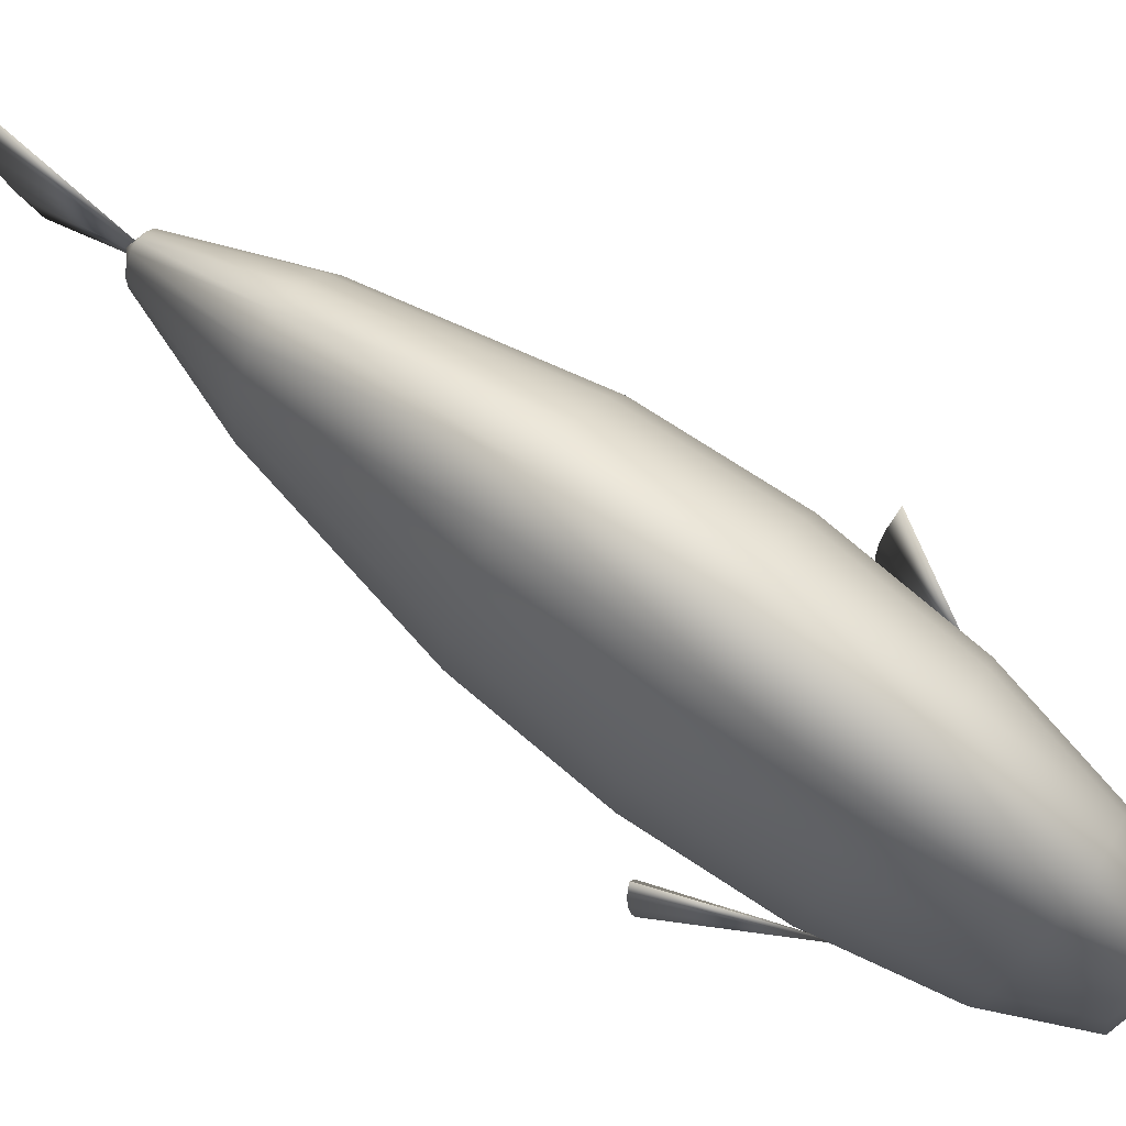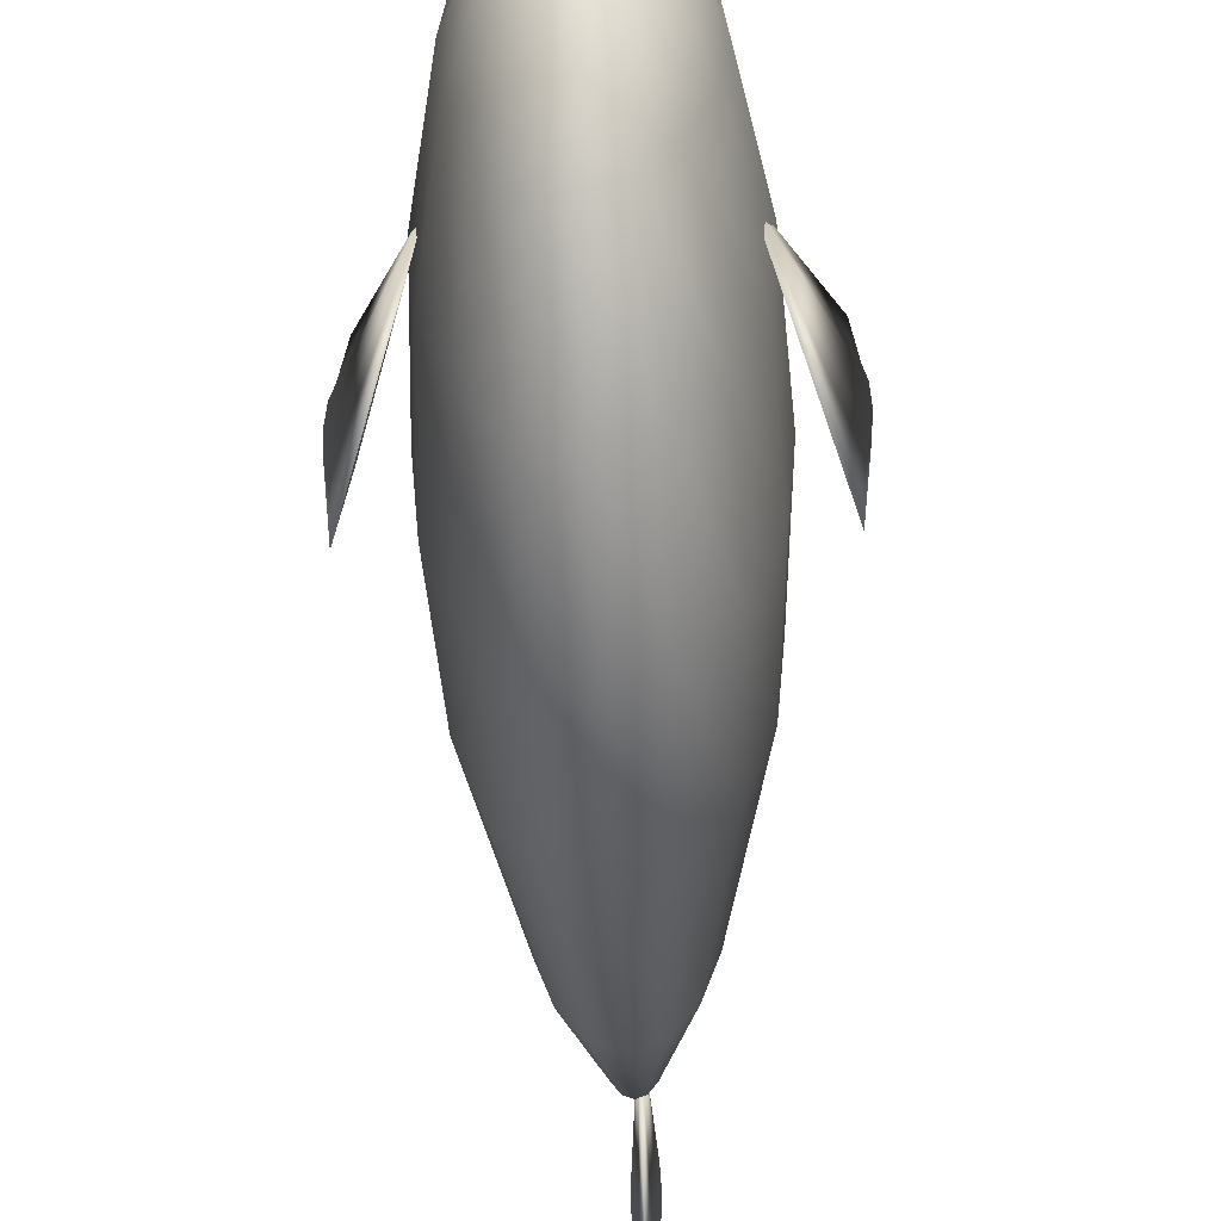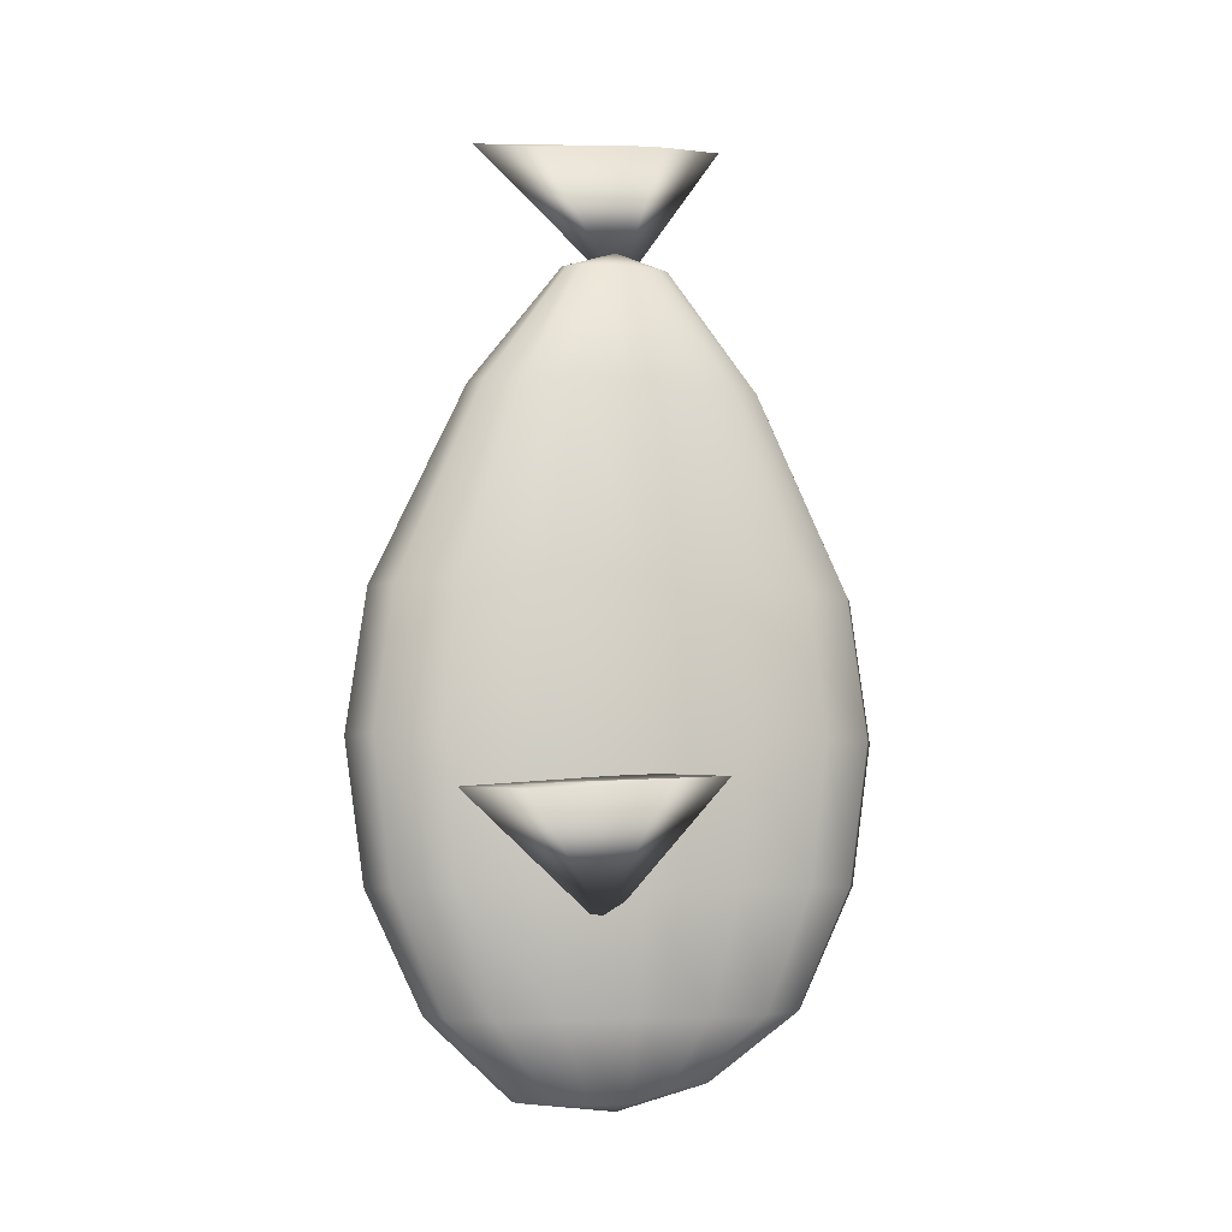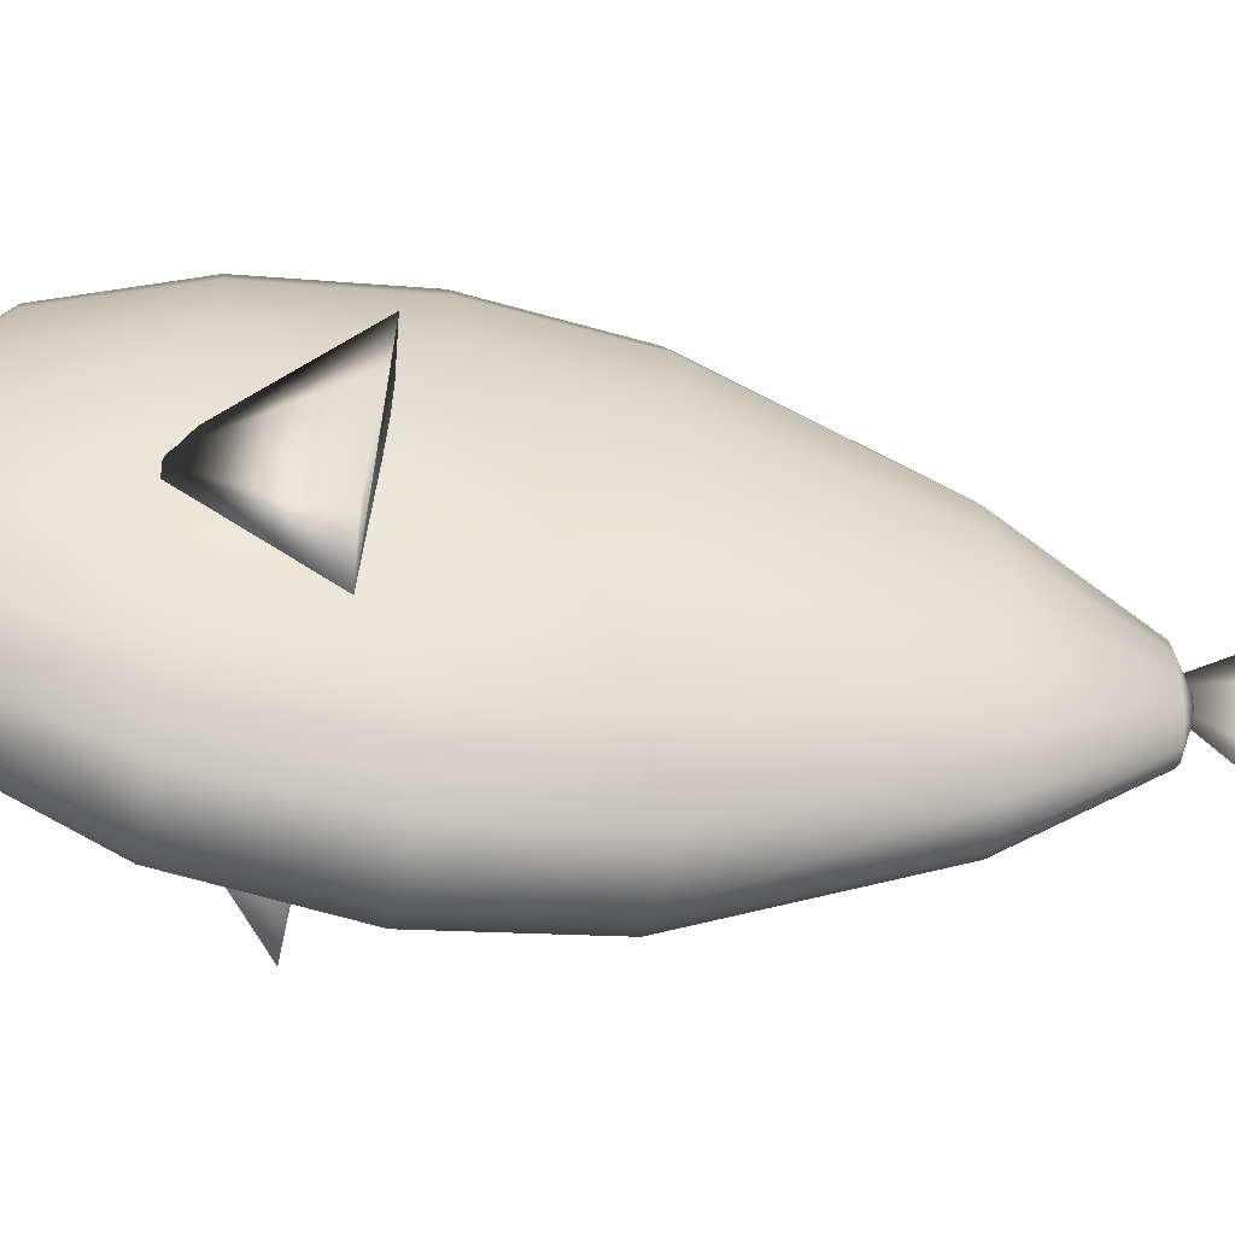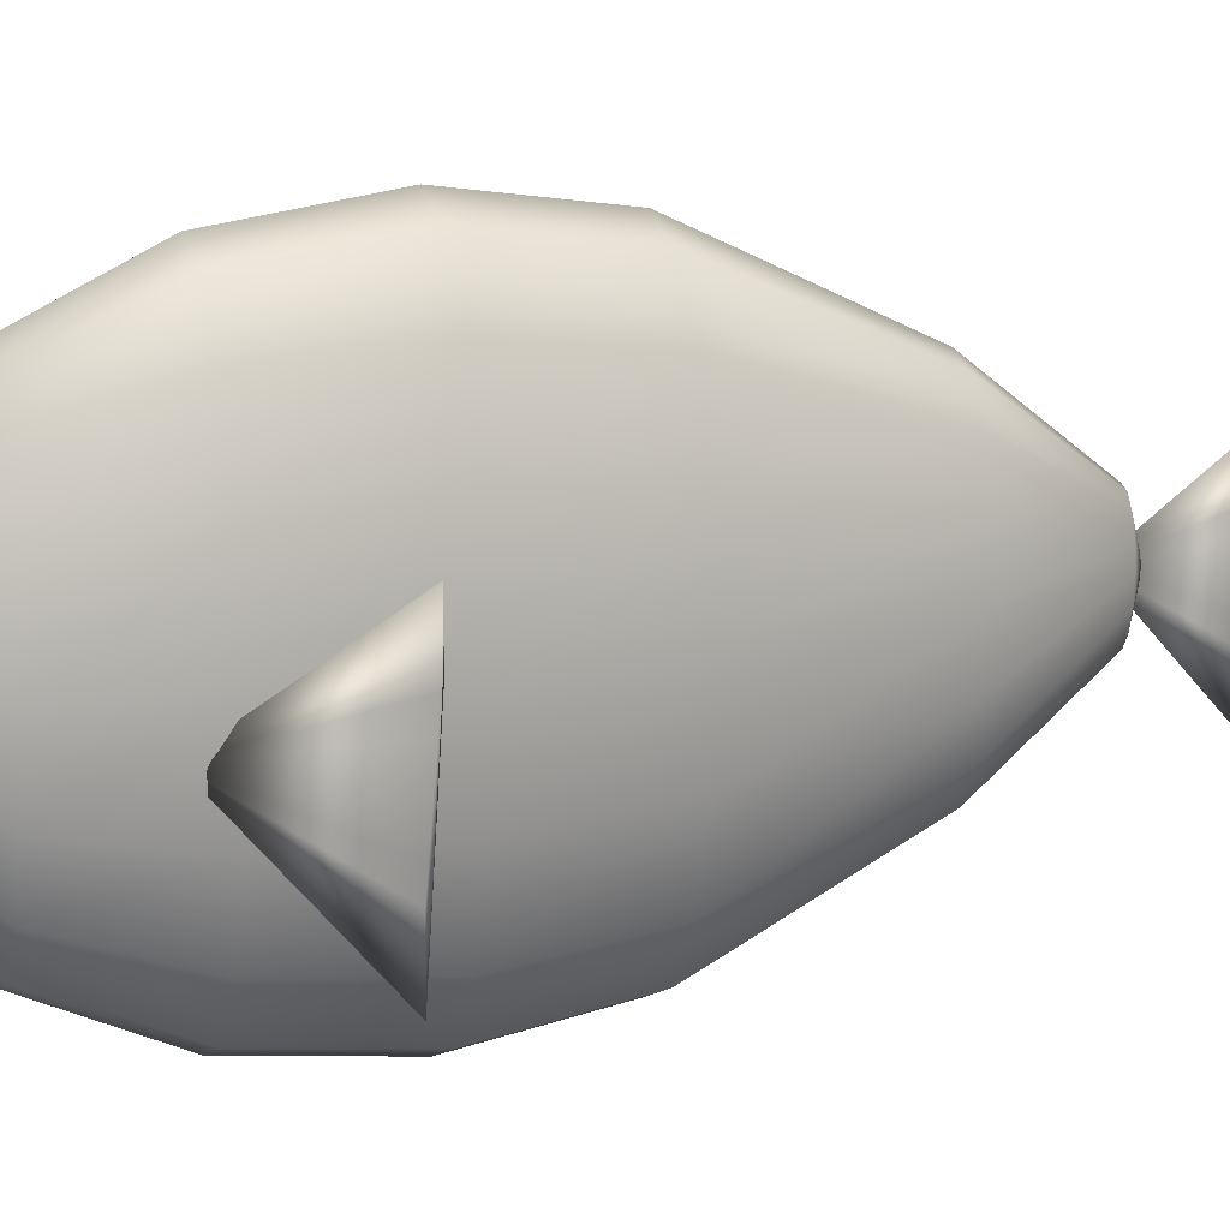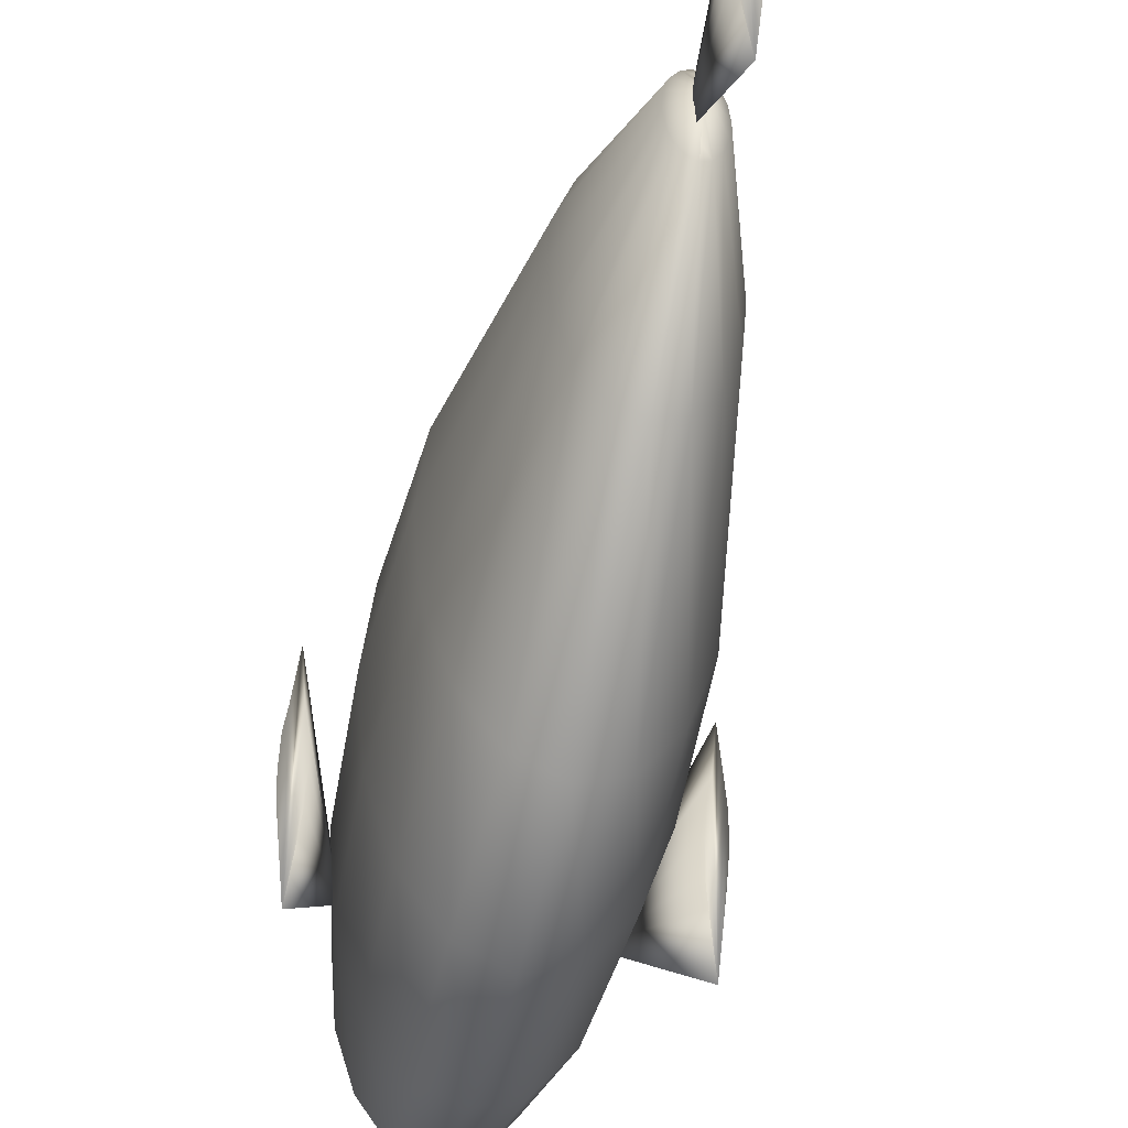
<metadata>
{"format":"obj","ext":"obj","renderer":"f3d","projection":"perspective","resolution":1024,"background":"white","views":[{"elev":80.0,"azim":126.2,"up":"+Y"},{"elev":-56.0,"azim":-177.5,"up":"+Y"},{"elev":-6.2,"azim":73.9,"up":"+Z"},{"elev":-49.6,"azim":-101.5,"up":"+Y"},{"elev":13.5,"azim":-111.8,"up":"+Y"},{"elev":-53.0,"azim":-13.4,"up":"+Y"}]}
</metadata>
<code>
o Sphere
v -0.01085 -0.5487 2.2
v 0.009607 -0.2915 2.203
v 0.02461 -0.192 2.212
v 0.03014 -0.05607 2.224
v 0.02471 0.07987 2.236
v 0.009778 0.1794 2.245
v -0.01066 0.4121 2.248
v -0.01297 0.01626 1.683
v -0.03112 0.1794 2.245
v -0.04612 0.07987 2.236
v -0.05165 -0.05607 2.224
v -0.04622 -0.192 2.212
v -0.03129 -0.2915 2.203
v 0.5455 -0.7075 -0.1946
v 0.5655 -0.4502 -0.1997
v 0.5828 -0.3507 -0.1976
v 0.5926 -0.2148 -0.1887
v 0.5923 -0.07885 -0.1755
v 0.582 0.02066 -0.1615
v 0.5645 0.2534 -0.1504
v 0.3413 -0.1425 -0.6693
v 0.5444 0.02066 -0.1453
v 0.5272 -0.07885 -0.1475
v 0.5174 -0.2148 -0.1564
v 0.5177 -0.3507 -0.1696
v 0.528 -0.4502 -0.1836
v -0.5388 -0.7075 -0.1942
v -0.5213 -0.4502 -0.1832
v -0.511 -0.3507 -0.1692
v -0.5107 -0.2148 -0.156
v -0.5205 -0.07885 -0.1471
v -0.5377 0.02066 -0.1448
v -0.5578 0.2534 -0.1499
v -0.3355 -0.1425 -0.6692
v -0.5753 0.02066 -0.1609
v -0.5856 -0.07885 -0.1749
v -0.5859 -0.2148 -0.1881
v -0.5761 -0.3507 -0.197
v -0.5589 -0.4502 -0.1992
v 0 0.2093 1.756
v 0 0.5657 1.296
v 0 0.9239 0.5361
v 0 1 0
v 0 0.9239 -0.5361
v 0 0.7071 -0.9905
v 0.03123 0.1933 1.756
v 0.09243 0.5227 1.296
v 0.1509 0.8536 0.5361
v 0.1634 0.9239 0
v 0.1509 0.8536 -0.5361
v 0.1155 0.6533 -0.9905
v 0.05637 0.3306 -1.241
v -0 0 1.823
v 0.0577 0.148 1.756
v 0.1708 0.4 1.296
v 0.2789 0.6533 0.5361
v 0.3019 0.7071 -0
v 0.2789 0.6533 -0.5361
v 0.2135 0.5 -0.9905
v 0.1094 0.2476 -1.241
v 0.0754 0.08008 1.756
v 0.2231 0.2165 1.296
v 0.3644 0.3536 0.5361
v 0.3944 0.3827 -0
v 0.3644 0.3536 -0.5361
v 0.2789 0.2706 -0.9905
v 0.1509 0.1464 -1.262
v 0.08161 0 1.756
v 0.2415 0 1.296
v 0.3944 -0 0.5361
v 0.4269 0 -0
v 0.3944 0 -0.5361
v 0.3019 0 -0.9905
v 0.1634 0 -1.294
v 0.0754 -0.08008 1.756
v 0.2231 -0.2165 1.296
v 0.3644 -0.3536 0.5361
v 0.3944 -0.3827 -0
v 0.3644 -0.3536 -0.5361
v 0.2789 -0.2706 -0.9905
v 0.1509 -0.1464 -1.294
v 0.0577 -0.148 1.756
v 0.1708 -0.4 1.296
v 0.2789 -0.6533 0.5361
v 0.3019 -0.7071 -0
v 0.2789 -0.6533 -0.5361
v 0.2135 -0.5 -0.9905
v 0.1155 -0.2706 -1.294
v 0.03123 -0.1933 1.756
v 0.09243 -0.5227 1.296
v 0.1509 -0.8536 0.5361
v 0.1634 -0.9239 -0
v 0.1509 -0.8536 -0.5361
v 0.1155 -0.6533 -0.9905
v 0.06252 -0.3536 -1.294
v -0 -0.2093 1.756
v -0 -0.5657 1.296
v -0 -0.9239 0.5361
v -0 -1 -0
v -0 -0.9239 -0.5361
v -0 -0.7071 -0.9905
v -0 -0.3827 -1.294
v -0.03123 -0.1933 1.756
v -0.09243 -0.5227 1.296
v -0.1509 -0.8536 0.5361
v -0.1634 -0.9239 -0
v -0.1509 -0.8536 -0.5361
v -0.1155 -0.6533 -0.9905
v -0.06252 -0.3536 -1.294
v -0.0577 -0.148 1.756
v -0.1708 -0.4 1.296
v -0.2789 -0.6533 0.5361
v -0.3019 -0.7071 -0
v -0.2789 -0.6533 -0.5361
v -0.2135 -0.5 -0.9905
v -0.1155 -0.2706 -1.294
v 0 0 -1.339
v -0.0754 -0.08008 1.756
v -0.2231 -0.2165 1.296
v -0.3644 -0.3536 0.5361
v -0.3944 -0.3827 -0
v -0.3644 -0.3536 -0.5361
v -0.2789 -0.2706 -0.9905
v -0.1509 -0.1464 -1.294
v -0.08161 0 1.756
v -0.2415 0 1.296
v -0.3944 1e-06 0.5361
v -0.4269 1e-06 -0
v -0.3944 1e-06 -0.5361
v -0.3019 1e-06 -0.9905
v -0.1634 0 -1.294
v -0.0754 0.08008 1.756
v -0.2231 0.2165 1.296
v -0.3644 0.3536 0.5361
v -0.3944 0.3827 -0
v -0.3644 0.3536 -0.5361
v -0.2789 0.2706 -0.9905
v -0.1509 0.1464 -1.262
v -0.0577 0.148 1.756
v -0.1708 0.4 1.296
v -0.2789 0.6533 0.5361
v -0.3019 0.7071 -0
v -0.2789 0.6533 -0.5361
v -0.2135 0.5 -0.9905
v -0.1217 0.2476 -1.241
v -0.03123 0.1933 1.756
v -0.09243 0.5227 1.296
v -0.1509 0.8536 0.5361
v -0.1634 0.9239 0
v -0.1509 0.8536 -0.5361
v -0.1155 0.6533 -0.9905
v -0.06868 0.3306 -1.241
v -0.006154 0.3597 -1.241
v -0 0.1046 1.789
v -0 -0.1046 1.789
v -0 0.1569 1.773
v -0 -0.1569 1.773
v -0 0.05231 1.806
v -0 -0.05231 1.806
f 1 8 2
f 2 8 3
f 3 8 4
f 4 8 5
f 5 8 6
f 6 8 7
f 7 8 9
f 9 8 10
f 10 8 11
f 11 8 12
f 12 8 13
f 13 8 1
f 1 2 3 4 5 6 7 9 10 11 12 13
f 14 21 15
f 15 21 16
f 16 21 17
f 17 21 18
f 18 21 19
f 19 21 20
f 20 21 22
f 22 21 23
f 23 21 24
f 24 21 25
f 25 21 26
f 26 21 14
f 14 15 16 17 18 19 20 22 23 24 25 26
f 27 34 28
f 28 34 29
f 29 34 30
f 30 34 31
f 31 34 32
f 32 34 33
f 33 34 35
f 35 34 36
f 36 34 37
f 37 34 38
f 38 34 39
f 39 34 27
f 27 28 29 30 31 32 33 35 36 37 38 39
f 40 156 154 158 53 46
f 117 153 52
f 45 44 50 51
f 43 42 48 49
f 41 40 46 47
f 153 45 51 52
f 44 43 49 50
f 42 41 47 48
f 49 48 56 57
f 47 46 54 55
f 52 51 59 60
f 50 49 57 58
f 48 47 55 56
f 46 53 54
f 117 52 60
f 51 50 58 59
f 60 59 66 67
f 58 57 64 65
f 56 55 62 63
f 54 53 61
f 117 60 67
f 59 58 65 66
f 57 56 63 64
f 55 54 61 62
f 63 62 69 70
f 61 53 68
f 117 67 74
f 66 65 72 73
f 64 63 70 71
f 62 61 68 69
f 67 66 73 74
f 65 64 71 72
f 117 74 81
f 73 72 79 80
f 71 70 77 78
f 69 68 75 76
f 74 73 80 81
f 72 71 78 79
f 70 69 76 77
f 68 53 75
f 76 75 82 83
f 81 80 87 88
f 79 78 85 86
f 77 76 83 84
f 75 53 82
f 117 81 88
f 80 79 86 87
f 78 77 84 85
f 88 87 94 95
f 86 85 92 93
f 84 83 90 91
f 82 53 89
f 117 88 95
f 87 86 93 94
f 85 84 91 92
f 83 82 89 90
f 89 53 159 155 157 96
f 117 95 102
f 94 93 100 101
f 92 91 98 99
f 90 89 96 97
f 95 94 101 102
f 93 92 99 100
f 91 90 97 98
f 101 100 107 108
f 99 98 105 106
f 97 96 103 104
f 102 101 108 109
f 100 99 106 107
f 98 97 104 105
f 96 157 155 159 53 103
f 117 102 109
f 109 108 115 116
f 107 106 113 114
f 105 104 111 112
f 103 53 110
f 117 109 116
f 108 107 114 115
f 106 105 112 113
f 104 103 110 111
f 114 113 121 122
f 112 111 119 120
f 110 53 118
f 117 116 124
f 115 114 122 123
f 113 112 120 121
f 111 110 118 119
f 116 115 123 124
f 117 124 131
f 123 122 129 130
f 121 120 127 128
f 119 118 125 126
f 124 123 130 131
f 122 121 128 129
f 120 119 126 127
f 118 53 125
f 128 127 134 135
f 126 125 132 133
f 131 130 137 138
f 129 128 135 136
f 127 126 133 134
f 125 53 132
f 117 131 138
f 130 129 136 137
f 138 137 144 145
f 136 135 142 143
f 134 133 140 141
f 132 53 139
f 117 138 145
f 137 136 143 144
f 135 134 141 142
f 133 132 139 140
f 141 140 147 148
f 139 53 146
f 117 145 152
f 144 143 150 151
f 142 141 148 149
f 140 139 146 147
f 145 144 151 152
f 143 142 149 150
f 117 152 153
f 151 150 44 45
f 149 148 42 43
f 147 146 40 41
f 152 151 45 153
f 150 149 43 44
f 148 147 41 42
f 146 53 158 154 156 40

</code>
